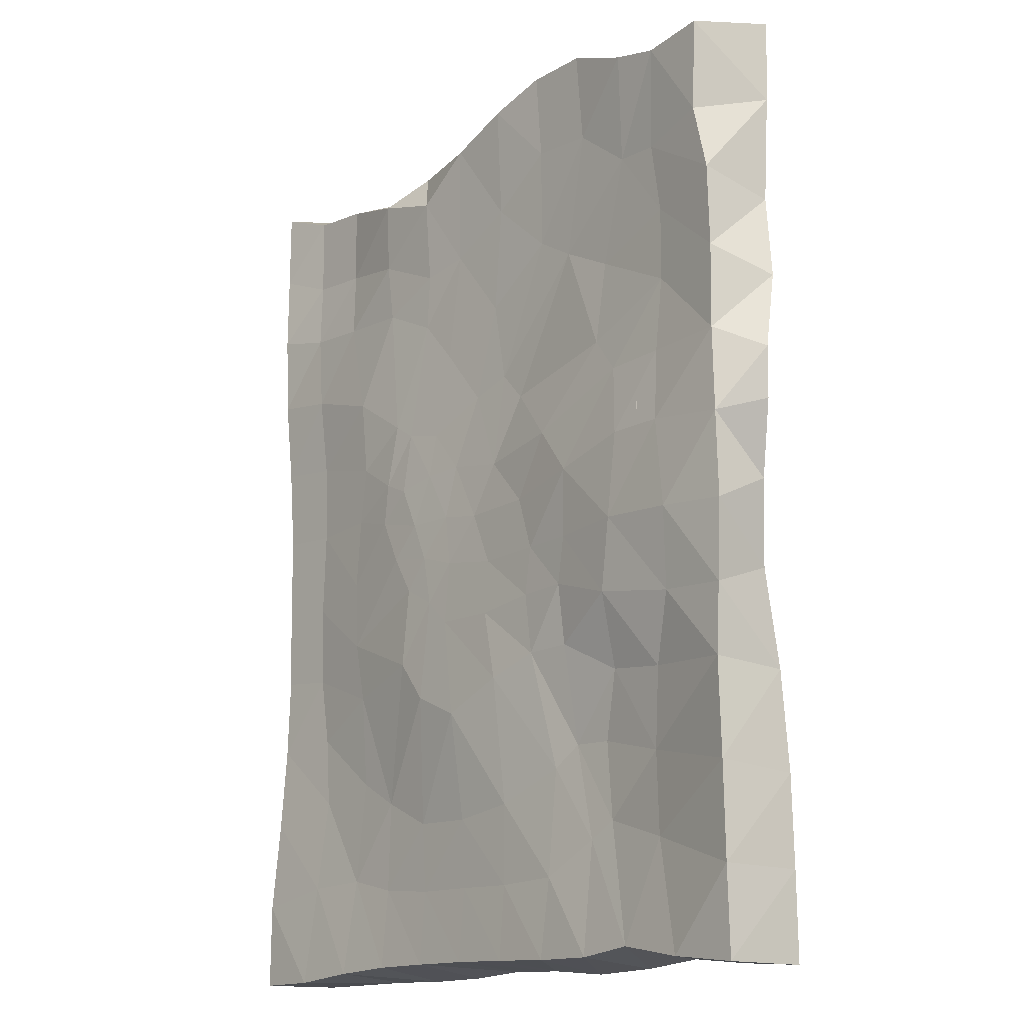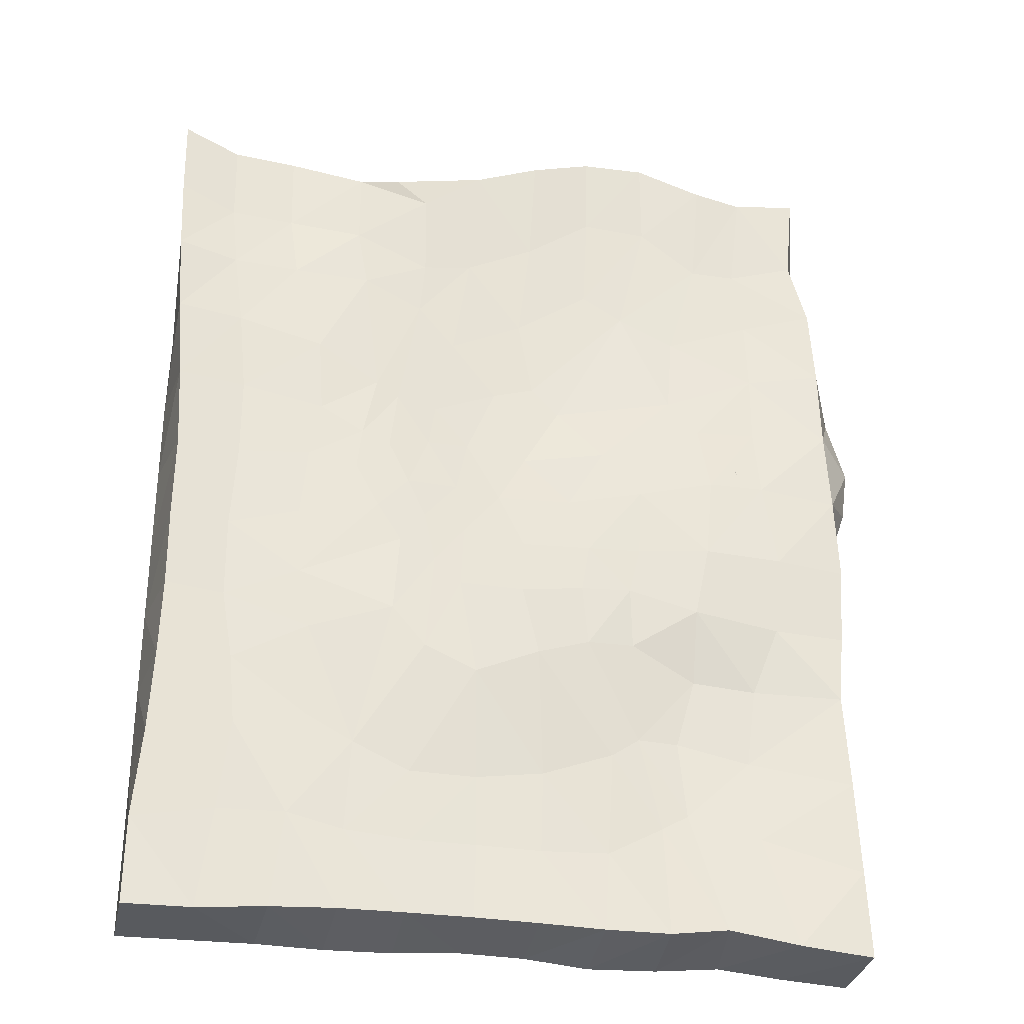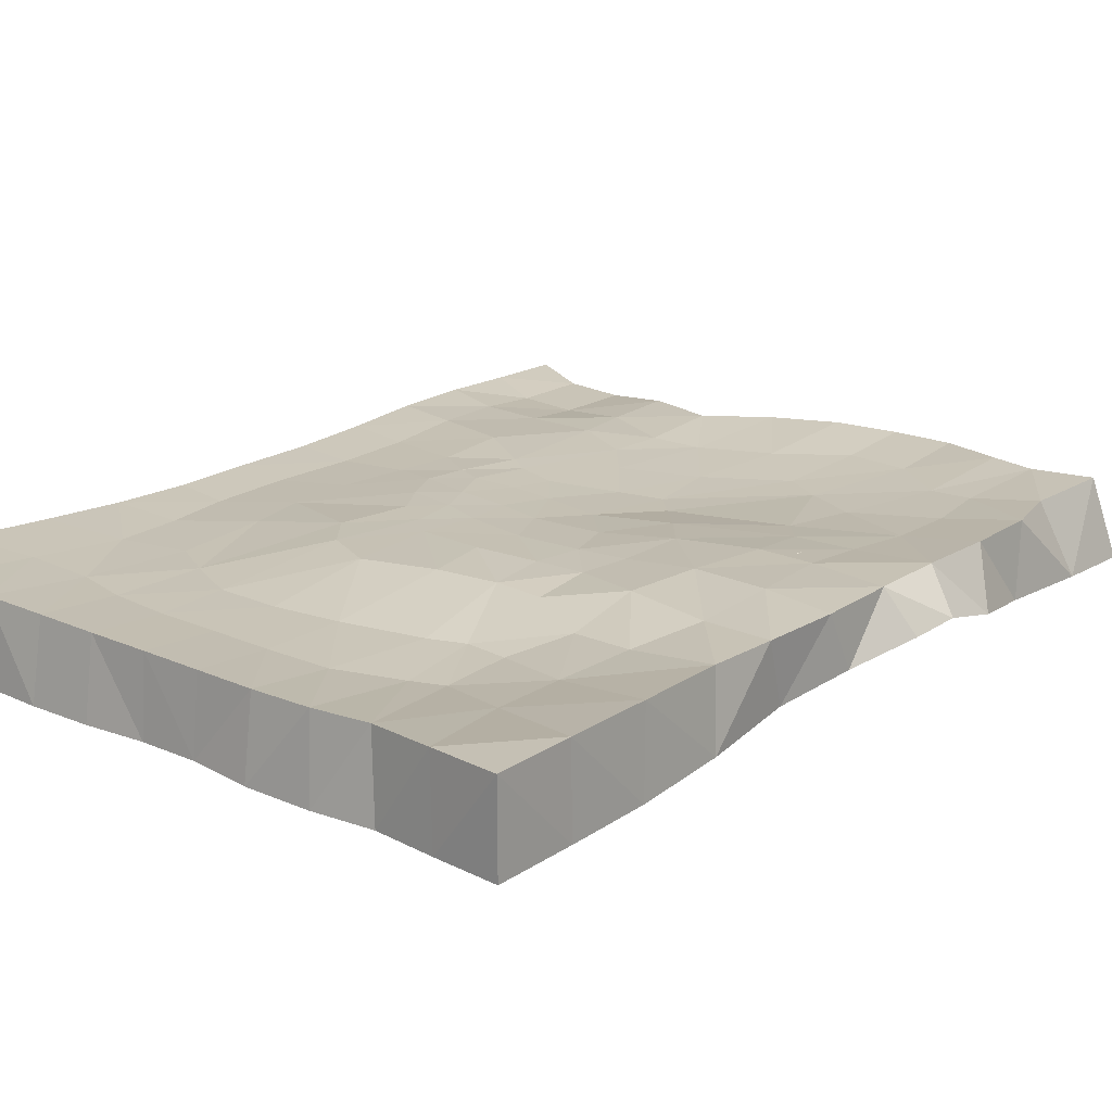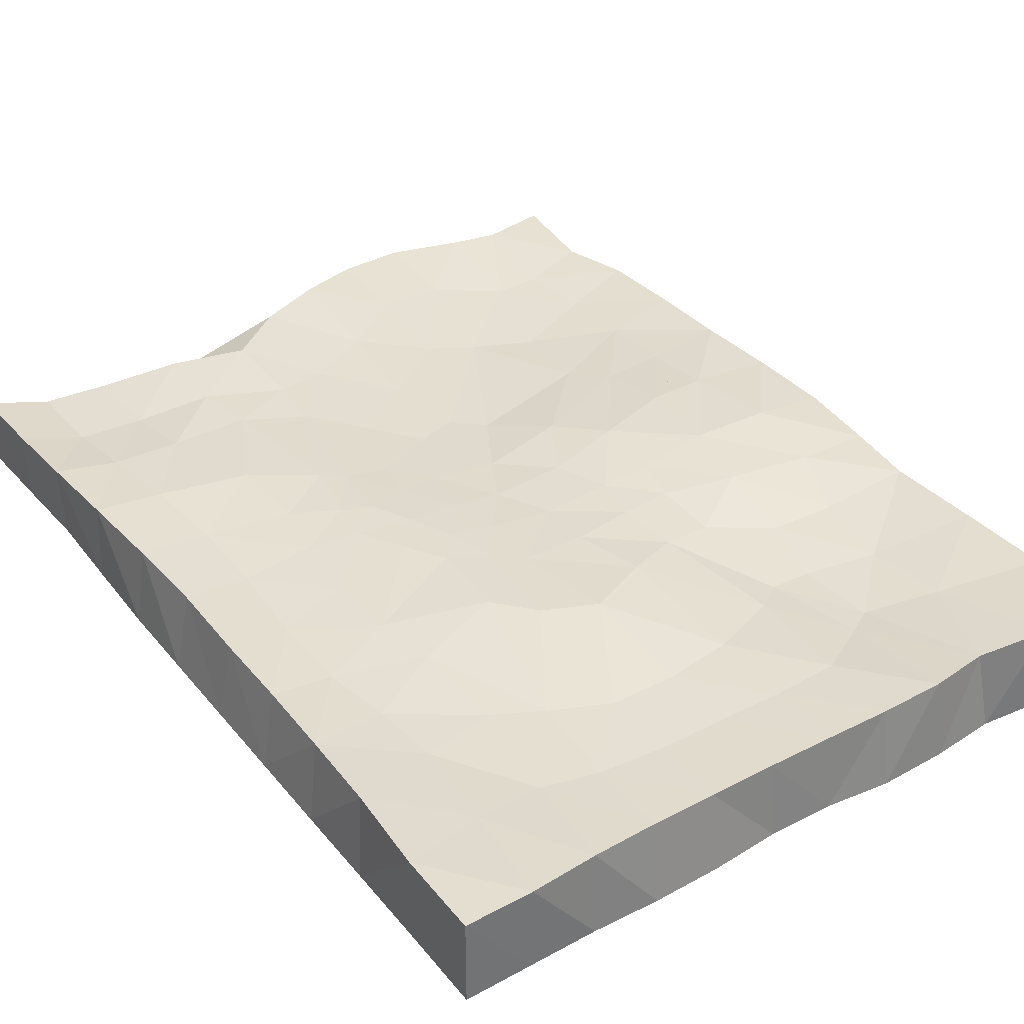
<metadata>
{"format":"obj","ext":"obj","renderer":"f3d","projection":"perspective","resolution":1024,"background":"white","views":[{"elev":-14.1,"azim":49.8,"up":"+Y"},{"elev":-31.0,"azim":-11.8,"up":"+Y"},{"elev":19.1,"azim":39.9,"up":"+Z"},{"elev":36.8,"azim":-34.1,"up":"+Z"}]}
</metadata>
<code>
o red_moongate_0776x07
v 0.9241 5.241 0.235
v 1.057 0.004498 0.2495
v 1.047 5.321 -0.23
v 1.062 1e-06 -0.25
v -3.094 5.242 0.2098
v -3.062 0 0.25
v -3.062 5.332 -0.2496
v -3.062 0.000105 -0.2499
v 0.6455 0.04548 0.2421
v 0.2423 0.1126 0.2186
v -0.08796 0.06706 0.2186
v -0.4543 0.06624 0.2111
v -0.818 0.07641 0.2068
v -1.187 0.0819 0.2053
v -1.557 0.08099 0.2061
v -1.923 0.0748 0.2123
v -2.293 0.04969 0.2289
v -2.683 0.006764 0.2474
v 0.6581 5.331 -0.2004
v 0.2735 5.311 -0.2083
v -0.09041 5.478 -0.1746
v -0.3663 5.525 -0.1403
v -0.6678 5.497 -0.109
v -1.277 5.253 -0.1802
v -1.71 5.145 0.08192
v -2.016 5.105 -0.03839
v -2.348 5.254 -0.215
v -2.689 5.314 -0.2432
v -2.686 0.004367 -0.2454
v -2.312 0.008624 -0.2416
v -1.937 0.003927 -0.2468
v -1.555 0.0119 -0.2447
v -1.178 0.03751 -0.2374
v -0.8188 0.02936 -0.2302
v -0.4509 -0.000559 -0.2415
v -0.05808 0.01825 -0.2511
v 0.3063 0.05688 -0.2504
v 0.6766 0.02247 -0.249
v -2.764 5.127 0.1625
v -2.4 5.104 0.1537
v -1.965 4.993 0.2178
v -1.542 4.882 0.2243
v -1.199 5.135 0.2206
v -0.8234 5.275 0.2272
v -0.4746 5.385 0.2075
v -0.1073 5.394 0.2063
v 0.2798 5.253 0.2246
v 0.556 5.197 0.2235
v 0.8811 4.729 0.2147
v 0.9844 4.348 0.2228
v 1.01 3.877 0.2316
v 1.015 3.392 0.2438
v 1.038 2.915 0.2534
v 1.055 2.428 0.2543
v 1.026 1.977 0.2438
v 0.9937 1.586 0.2329
v 1.02 1.039 0.2401
v 1.039 0.5016 0.2471
v -3.061 0.4853 -0.2481
v -3.061 0.9692 -0.249
v -3.062 1.455 -0.25
v -3.062 1.939 -0.25
v -3.062 2.424 -0.25
v -3.062 2.909 -0.25
v -3.062 3.395 -0.2496
v -3.051 3.886 -0.2449
v -3.037 4.373 -0.2428
v -3.05 4.847 -0.246
v 1.043 4.848 -0.2189
v 1.039 4.232 -0.1874
v 1.168 3.725 -0.09087
v 1.226 3.275 0.03099
v 1.196 2.991 0.002713
v 1.07 2.583 -0.07766
v 1.001 2.106 -0.1362
v 1.034 1.552 -0.2024
v 1.05 0.9972 -0.2391
v 1.056 0.4915 -0.2484
v -3.088 4.778 0.2185
v -3.072 4.328 0.235
v -3.043 3.852 0.2377
v -3.004 3.371 0.2218
v -2.978 2.894 0.2106
v -2.983 2.403 0.2053
v -2.979 1.947 0.1989
v -2.991 1.49 0.207
v -3.013 1.012 0.2281
v -3.058 0.4896 0.2486
v -2.758 4.656 0.1651
v -2.723 4.257 0.2036
v -2.666 3.809 0.2222
v -2.619 3.335 0.2035
v -2.618 2.877 0.1933
v -2.648 2.387 0.1883
v -2.644 1.92 0.1805
v -2.578 1.524 0.181
v -2.542 1.125 0.187
v -2.604 0.5883 0.2153
v -2.392 4.637 0.1561
v -2.344 4.24 0.2011
v -2.177 3.675 0.2385
v -2.146 3.232 0.2237
v -2.206 2.901 0.2145
v -2.245 2.495 0.214
v -2.227 2.096 0.2156
v -2.157 1.745 0.2126
v -2.142 1.205 0.1886
v -2.222 0.6095 0.1905
v -1.964 4.573 0.2034
v -1.905 4.22 0.2105
v -1.816 3.451 0.2261
v -1.894 3.081 0.2347
v -1.923 2.835 0.2363
v -1.787 2.577 0.2451
v -1.648 2.356 0.2484
v -1.684 1.894 0.2644
v -1.875 1.061 0.1923
v -1.905 0.538 0.1849
v -1.532 4.389 0.1962
v -1.561 4.064 0.1909
v -1.685 3.367 0.2172
v -1.729 3.013 0.2353
v -1.61 2.767 0.2388
v -1.507 2.54 0.2411
v -1.443 2.249 0.2466
v -1.493 1.665 0.2716
v -1.555 0.9129 0.1923
v -1.54 0.5083 0.1843
v -1.245 4.445 0.1785
v -1.345 3.818 0.1802
v -1.449 3.32 0.2
v -1.491 3.066 0.2161
v -1.317 2.768 0.2216
v -1.268 2.47 0.2327
v -1.288 2.105 0.2482
v -1.196 1.535 0.269
v -1.177 0.9077 0.1938
v -1.169 0.5077 0.1841
v -0.8519 4.641 0.172
v -0.9217 4.033 0.1592
v -1.079 3.49 0.1679
v -1.249 3.078 0.1989
v -1.056 2.73 0.2122
v -0.9068 2.42 0.2261
v -0.917 2.105 0.2413
v -0.8249 1.703 0.2501
v -0.7936 0.966 0.191
v -0.8045 0.5024 0.1846
v -0.4708 4.904 0.1731
v -0.4938 4.333 0.1491
v -0.8387 3.571 0.1566
v -0.8947 3.024 0.1917
v -0.6251 2.746 0.2205
v -0.5117 2.435 0.2333
v -0.5571 2.159 0.2314
v -0.5227 1.811 0.2199
v -0.3792 1.133 0.1572
v -0.4198 0.5225 0.1789
v -0.09607 4.887 0.1696
v -0.2555 4.199 0.1463
v -0.6795 3.406 0.1631
v -0.4147 3.109 0.2237
v -0.1881 2.839 0.257
v -0.2062 2.442 0.2469
v -0.2666 2.175 0.2326
v -0.2517 1.824 0.202
v -0.2174 1.252 0.1342
v -0.0965 0.7096 0.1433
v 0.2413 4.637 0.1664
v 0.07219 4.041 0.1532
v 0.02909 3.563 0.1881
v 0.2012 3.358 0.2177
v 0.2567 2.958 0.2657
v 0.2097 2.473 0.2808
v 0.1297 2.062 0.2577
v 0.12 1.638 0.1568
v 0.01568 1.248 0.1234
v 0.05808 0.8043 0.1292
v 0.4996 4.627 0.1776
v 0.5609 4.228 0.173
v 0.5719 3.804 0.1857
v 0.5579 3.376 0.2204
v 0.5809 2.963 0.2607
v 0.6535 2.453 0.2818
v 0.6235 1.995 0.2387
v 0.482 1.606 0.1731
v 0.4292 1.154 0.146
v 0.4716 0.6826 0.1701
v 0.6763 4.969 -0.1846
v 0.6815 4.263 -0.1563
v 0.6074 3.844 0.03063
v 0.4034 3.338 0.2197
v 0.4251 3.058 0.2549
v 0.5662 2.561 0.03767
v 0.6715 2.143 -0.09424
v 0.6858 1.595 -0.1823
v 0.6554 1.053 -0.2318
v 0.6501 0.5755 -0.2453
v 0.3055 5.065 -0.1852
v 0.3264 4.425 -0.1475
v 0.3743 3.759 -0.09038
v 0.3197 3.344 0.1122
v 0.3017 3.006 0.06122
v 0.2875 2.499 0.04087
v 0.3309 2.02 -0.007361
v 0.3415 1.606 -0.1759
v 0.3017 1.104 -0.2345
v 0.2872 0.6461 -0.2508
v -0.08196 5.272 -0.1336
v -0.06543 4.567 -0.1459
v 0.009587 3.857 -0.1469
v 0.07806 3.349 -0.1073
v 0.09536 2.936 -0.08312
v 0.07517 2.509 -0.09385
v 0.02834 2.076 -0.1288
v -0.02927 1.579 -0.1835
v -0.06097 1.049 -0.235
v -0.06325 0.5551 -0.2502
v -0.4448 5.317 -0.1003
v -0.4794 4.68 -0.153
v -0.4295 4 -0.1757
v -0.3535 3.419 -0.179
v -0.2992 2.896 -0.1638
v -0.32 2.429 -0.1525
v -0.4248 1.966 -0.1556
v -0.5342 1.505 -0.1551
v -0.5191 1.079 -0.2021
v -0.4808 0.525 -0.2272
v -0.7982 5.353 -0.09248
v -0.8723 4.674 -0.1574
v -0.8624 4.034 -0.1912
v -0.814 3.469 -0.2163
v -0.7711 2.9 -0.2239
v -0.7626 2.354 -0.189
v -0.8513 1.855 -0.1258
v -0.8793 1.477 -0.1029
v -0.8889 1.199 -0.129
v -0.8279 0.8156 -0.2043
v -1.386 4.756 -0.1238
v -1.324 4.35 -0.1604
v -1.275 3.933 -0.1921
v -1.215 3.467 -0.2227
v -1.186 2.908 -0.2458
v -1.147 2.352 -0.21
v -1.126 1.84 -0.1227
v -1.12 1.488 -0.1006
v -1.113 1.237 -0.1231
v -1.08 0.941 -0.1955
v -1.647 4.848 0.02116
v -1.648 4.304 -0.111
v -1.616 3.933 -0.1736
v -1.579 3.469 -0.2155
v -1.564 2.918 -0.2473
v -1.548 2.407 -0.2411
v -1.476 1.899 -0.1945
v -1.391 1.548 -0.1546
v -1.424 1.068 -0.1118
v -1.418 0.71 -0.1326
v -1.9 4.958 0.03495
v -1.901 4.394 -0.12
v -1.913 3.968 -0.1755
v -1.909 3.493 -0.2154
v -1.937 2.92 -0.2468
v -1.937 2.424 -0.25
v -1.933 1.938 -0.2484
v -1.925 1.455 -0.2447
v -1.804 0.9312 -0.118
v -1.803 0.5142 -0.1202
v -2.276 4.758 -0.1636
v -2.241 4.38 -0.1742
v -2.224 3.985 -0.1988
v -2.263 3.481 -0.227
v -2.312 2.912 -0.249
v -2.312 2.424 -0.25
v -2.312 1.939 -0.25
v -2.313 1.451 -0.2481
v -2.269 0.9558 -0.1295
v -2.293 0.5533 -0.1107
v -2.648 4.836 -0.2282
v -2.597 4.409 -0.2201
v -2.6 3.961 -0.2267
v -2.672 3.418 -0.2416
v -2.688 2.909 -0.25
v -2.688 2.424 -0.25
v -2.688 1.939 -0.25
v -2.687 1.453 -0.249
v -2.667 0.9538 -0.2159
v -2.637 0.5264 -0.1704
f 39 7 28
f 28 68 279
f 68 5 79
f 2 38 9
f 1 69 49
f 48 49 179
f 79 39 89
f 89 40 99
f 99 41 109
f 109 42 119
f 42 129 119
f 43 139 129
f 44 149 139
f 149 46 159
f 159 47 169
f 169 48 179
f 6 29 8
f 18 30 29
f 17 31 30
f 16 32 31
f 15 33 32
f 14 34 33
f 12 34 13
f 11 35 12
f 10 36 11
f 9 37 10
f 3 189 69
f 19 199 189
f 20 209 199
f 209 22 219
f 219 23 229
f 229 24 239
f 24 249 239
f 25 259 249
f 26 269 259
f 27 279 269
f 1 19 3
f 48 20 19
f 46 20 47
f 46 22 21
f 45 23 22
f 44 24 23
f 43 25 24
f 41 25 42
f 40 26 41
f 40 28 27
f 30 288 29
f 278 287 288
f 276 287 277
f 275 286 276
f 274 285 275
f 274 283 284
f 273 282 283
f 272 281 282
f 270 281 271
f 269 280 270
f 31 278 30
f 267 278 268
f 266 277 267
f 265 276 266
f 264 275 265
f 264 273 274
f 263 272 273
f 262 271 272
f 260 271 261
f 260 269 270
f 32 268 31
f 258 267 268
f 257 266 267
f 255 266 256
f 254 265 255
f 253 264 254
f 252 263 253
f 251 262 252
f 250 261 251
f 249 260 250
f 33 258 32
f 248 257 258
f 247 256 257
f 245 256 246
f 244 255 245
f 243 254 244
f 242 253 243
f 241 252 242
f 240 251 241
f 239 250 240
f 238 33 34
f 237 248 238
f 236 247 237
f 236 245 246
f 235 244 245
f 233 244 234
f 232 243 233
f 232 241 242
f 231 240 241
f 230 239 240
f 228 34 35
f 227 238 228
f 226 237 227
f 226 235 236
f 225 234 235
f 224 233 234
f 222 233 223
f 221 232 222
f 220 231 221
f 220 229 230
f 36 228 35
f 217 228 218
f 217 226 227
f 216 225 226
f 215 224 225
f 214 223 224
f 212 223 213
f 211 222 212
f 210 221 211
f 209 220 210
f 37 218 36
f 208 217 218
f 207 216 217
f 206 215 216
f 204 215 205
f 204 213 214
f 203 212 213
f 201 212 202
f 200 211 201
f 199 210 200
f 198 37 38
f 197 208 198
f 196 207 197
f 196 205 206
f 195 204 205
f 194 203 204
f 193 202 203
f 192 201 202
f 190 201 191
f 189 200 190
f 78 38 4
f 77 198 78
f 76 197 77
f 75 196 76
f 74 195 75
f 73 194 74
f 72 193 73
f 72 191 192
f 70 191 71
f 69 190 70
f 10 188 9
f 178 187 188
f 176 187 177
f 175 186 176
f 174 185 175
f 174 183 184
f 173 182 183
f 172 181 182
f 170 181 171
f 169 180 170
f 168 10 11
f 167 178 168
f 167 176 177
f 166 175 176
f 164 175 165
f 163 174 164
f 163 172 173
f 162 171 172
f 160 171 161
f 160 169 170
f 158 11 12
f 157 168 158
f 156 167 157
f 156 165 166
f 154 165 155
f 154 163 164
f 153 162 163
f 152 161 162
f 151 160 161
f 150 159 160
f 148 12 13
f 147 158 148
f 146 157 147
f 145 156 146
f 144 155 145
f 144 153 154
f 143 152 153
f 141 152 142
f 140 151 141
f 139 150 140
f 138 13 14
f 137 148 138
f 136 147 137
f 135 146 136
f 135 144 145
f 134 143 144
f 133 142 143
f 131 142 132
f 130 141 131
f 129 140 130
f 128 14 15
f 128 137 138
f 127 136 137
f 126 135 136
f 125 134 135
f 124 133 134
f 123 132 133
f 121 132 122
f 121 130 131
f 120 129 130
f 118 15 16
f 118 127 128
f 117 126 127
f 116 125 126
f 115 124 125
f 114 123 124
f 113 122 123
f 112 121 122
f 111 120 121
f 110 119 120
f 108 16 17
f 108 117 118
f 106 117 107
f 105 116 106
f 105 114 115
f 104 113 114
f 103 112 113
f 102 111 112
f 101 110 111
f 100 109 110
f 98 17 18
f 97 108 98
f 96 107 97
f 95 106 96
f 94 105 95
f 93 104 94
f 92 103 93
f 92 101 102
f 91 100 101
f 90 99 100
f 88 18 6
f 87 98 88
f 86 97 87
f 86 95 96
f 85 94 95
f 84 93 94
f 83 92 93
f 82 91 92
f 81 90 91
f 80 89 90
f 9 58 2
f 188 57 58
f 187 56 57
f 185 56 186
f 184 55 185
f 184 53 54
f 183 52 53
f 181 52 182
f 180 51 181
f 179 50 180
f 2 78 4
f 58 77 78
f 57 76 77
f 55 76 56
f 54 75 55
f 53 74 54
f 53 72 73
f 52 71 72
f 51 70 71
f 50 69 70
f 59 6 8
f 60 88 59
f 61 87 60
f 62 86 61
f 62 84 85
f 63 83 84
f 64 82 83
f 65 81 82
f 66 80 81
f 67 79 80
f 29 59 8
f 287 59 288
f 286 60 287
f 285 61 286
f 284 62 285
f 283 63 284
f 283 65 64
f 282 66 65
f 281 67 66
f 279 67 280
f 39 5 7
f 28 7 68
f 68 7 5
f 2 4 38
f 1 3 69
f 48 1 49
f 79 5 39
f 89 39 40
f 99 40 41
f 109 41 42
f 42 43 129
f 43 44 139
f 44 45 149
f 149 45 46
f 159 46 47
f 169 47 48
f 6 18 29
f 18 17 30
f 17 16 31
f 16 15 32
f 15 14 33
f 14 13 34
f 12 35 34
f 11 36 35
f 10 37 36
f 9 38 37
f 3 19 189
f 19 20 199
f 20 21 209
f 209 21 22
f 219 22 23
f 229 23 24
f 24 25 249
f 25 26 259
f 26 27 269
f 27 28 279
f 1 48 19
f 48 47 20
f 46 21 20
f 46 45 22
f 45 44 23
f 44 43 24
f 43 42 25
f 41 26 25
f 40 27 26
f 40 39 28
f 30 278 288
f 278 277 287
f 276 286 287
f 275 285 286
f 274 284 285
f 274 273 283
f 273 272 282
f 272 271 281
f 270 280 281
f 269 279 280
f 31 268 278
f 267 277 278
f 266 276 277
f 265 275 276
f 264 274 275
f 264 263 273
f 263 262 272
f 262 261 271
f 260 270 271
f 260 259 269
f 32 258 268
f 258 257 267
f 257 256 266
f 255 265 266
f 254 264 265
f 253 263 264
f 252 262 263
f 251 261 262
f 250 260 261
f 249 259 260
f 33 248 258
f 248 247 257
f 247 246 256
f 245 255 256
f 244 254 255
f 243 253 254
f 242 252 253
f 241 251 252
f 240 250 251
f 239 249 250
f 238 248 33
f 237 247 248
f 236 246 247
f 236 235 245
f 235 234 244
f 233 243 244
f 232 242 243
f 232 231 241
f 231 230 240
f 230 229 239
f 228 238 34
f 227 237 238
f 226 236 237
f 226 225 235
f 225 224 234
f 224 223 233
f 222 232 233
f 221 231 232
f 220 230 231
f 220 219 229
f 36 218 228
f 217 227 228
f 217 216 226
f 216 215 225
f 215 214 224
f 214 213 223
f 212 222 223
f 211 221 222
f 210 220 221
f 209 219 220
f 37 208 218
f 208 207 217
f 207 206 216
f 206 205 215
f 204 214 215
f 204 203 213
f 203 202 212
f 201 211 212
f 200 210 211
f 199 209 210
f 198 208 37
f 197 207 208
f 196 206 207
f 196 195 205
f 195 194 204
f 194 193 203
f 193 192 202
f 192 191 201
f 190 200 201
f 189 199 200
f 78 198 38
f 77 197 198
f 76 196 197
f 75 195 196
f 74 194 195
f 73 193 194
f 72 192 193
f 72 71 191
f 70 190 191
f 69 189 190
f 10 178 188
f 178 177 187
f 176 186 187
f 175 185 186
f 174 184 185
f 174 173 183
f 173 172 182
f 172 171 181
f 170 180 181
f 169 179 180
f 168 178 10
f 167 177 178
f 167 166 176
f 166 165 175
f 164 174 175
f 163 173 174
f 163 162 172
f 162 161 171
f 160 170 171
f 160 159 169
f 158 168 11
f 157 167 168
f 156 166 167
f 156 155 165
f 154 164 165
f 154 153 163
f 153 152 162
f 152 151 161
f 151 150 160
f 150 149 159
f 148 158 12
f 147 157 158
f 146 156 157
f 145 155 156
f 144 154 155
f 144 143 153
f 143 142 152
f 141 151 152
f 140 150 151
f 139 149 150
f 138 148 13
f 137 147 148
f 136 146 147
f 135 145 146
f 135 134 144
f 134 133 143
f 133 132 142
f 131 141 142
f 130 140 141
f 129 139 140
f 128 138 14
f 128 127 137
f 127 126 136
f 126 125 135
f 125 124 134
f 124 123 133
f 123 122 132
f 121 131 132
f 121 120 130
f 120 119 129
f 118 128 15
f 118 117 127
f 117 116 126
f 116 115 125
f 115 114 124
f 114 113 123
f 113 112 122
f 112 111 121
f 111 110 120
f 110 109 119
f 108 118 16
f 108 107 117
f 106 116 117
f 105 115 116
f 105 104 114
f 104 103 113
f 103 102 112
f 102 101 111
f 101 100 110
f 100 99 109
f 98 108 17
f 97 107 108
f 96 106 107
f 95 105 106
f 94 104 105
f 93 103 104
f 92 102 103
f 92 91 101
f 91 90 100
f 90 89 99
f 88 98 18
f 87 97 98
f 86 96 97
f 86 85 95
f 85 84 94
f 84 83 93
f 83 82 92
f 82 81 91
f 81 80 90
f 80 79 89
f 9 188 58
f 188 187 57
f 187 186 56
f 185 55 56
f 184 54 55
f 184 183 53
f 183 182 52
f 181 51 52
f 180 50 51
f 179 49 50
f 2 58 78
f 58 57 77
f 57 56 76
f 55 75 76
f 54 74 75
f 53 73 74
f 53 52 72
f 52 51 71
f 51 50 70
f 50 49 69
f 59 88 6
f 60 87 88
f 61 86 87
f 62 85 86
f 62 63 84
f 63 64 83
f 64 65 82
f 65 66 81
f 66 67 80
f 67 68 79
f 29 288 59
f 287 60 59
f 286 61 60
f 285 62 61
f 284 63 62
f 283 64 63
f 283 282 65
f 282 281 66
f 281 280 67
f 279 68 67

</code>
